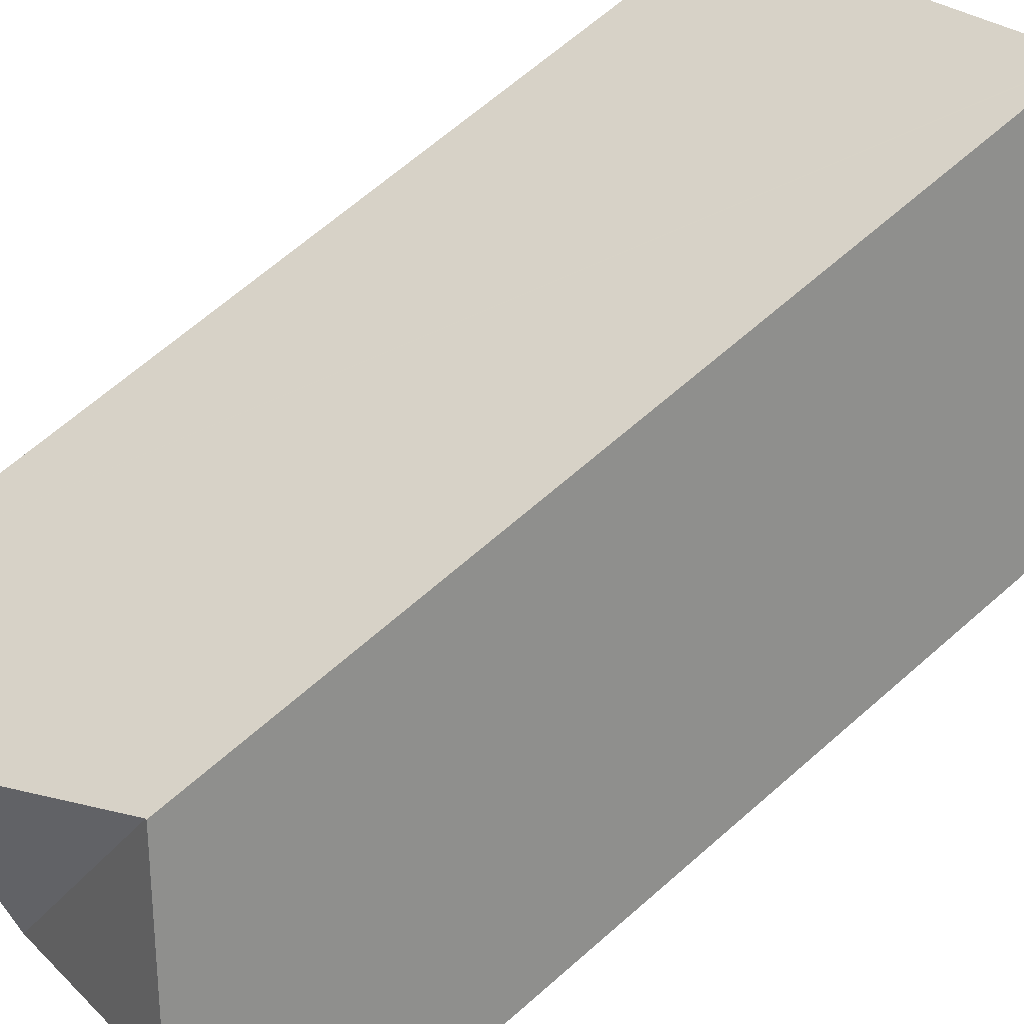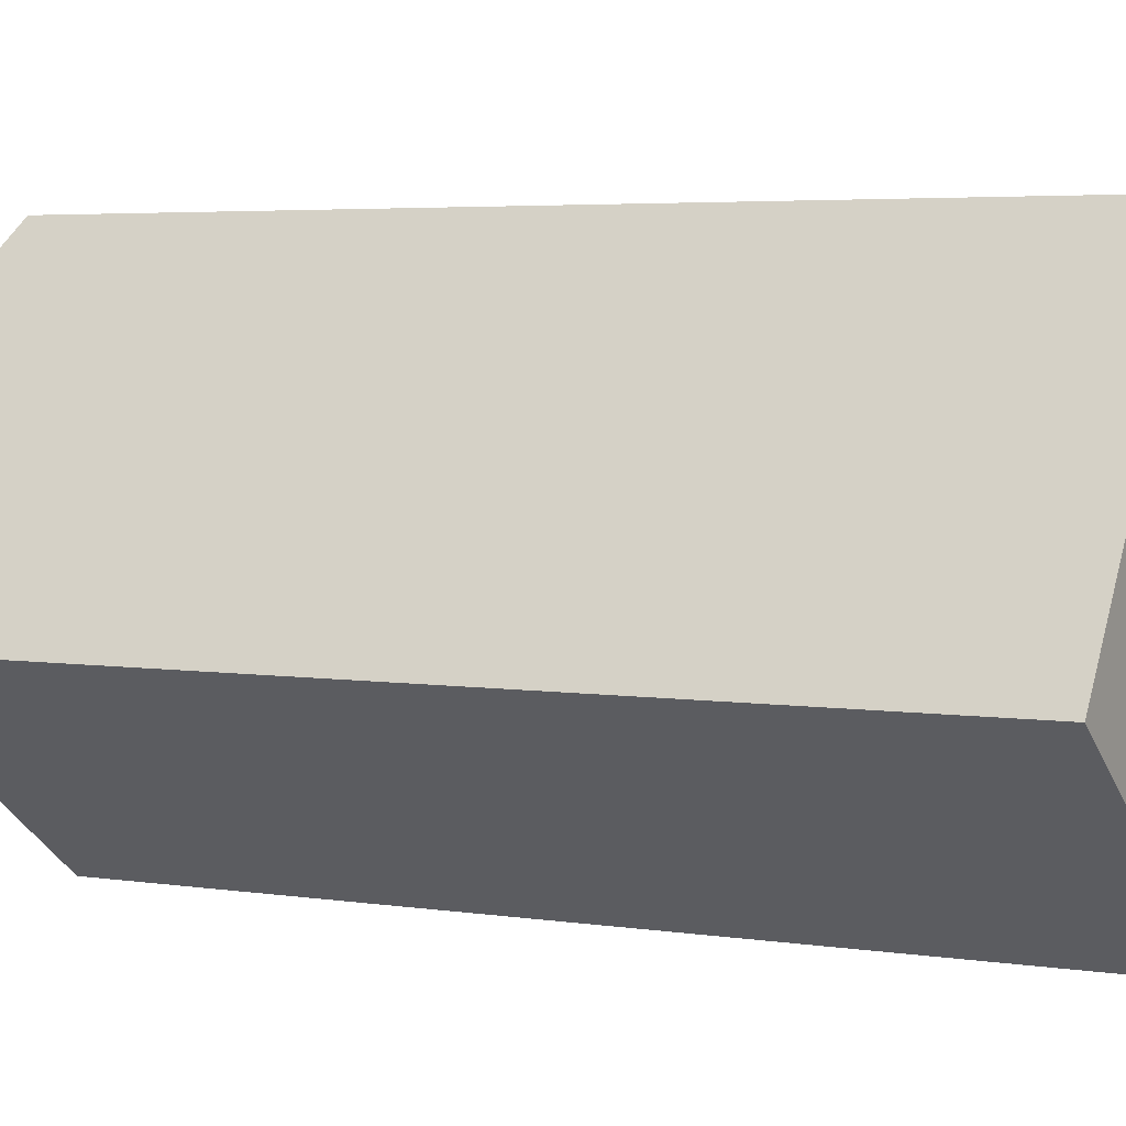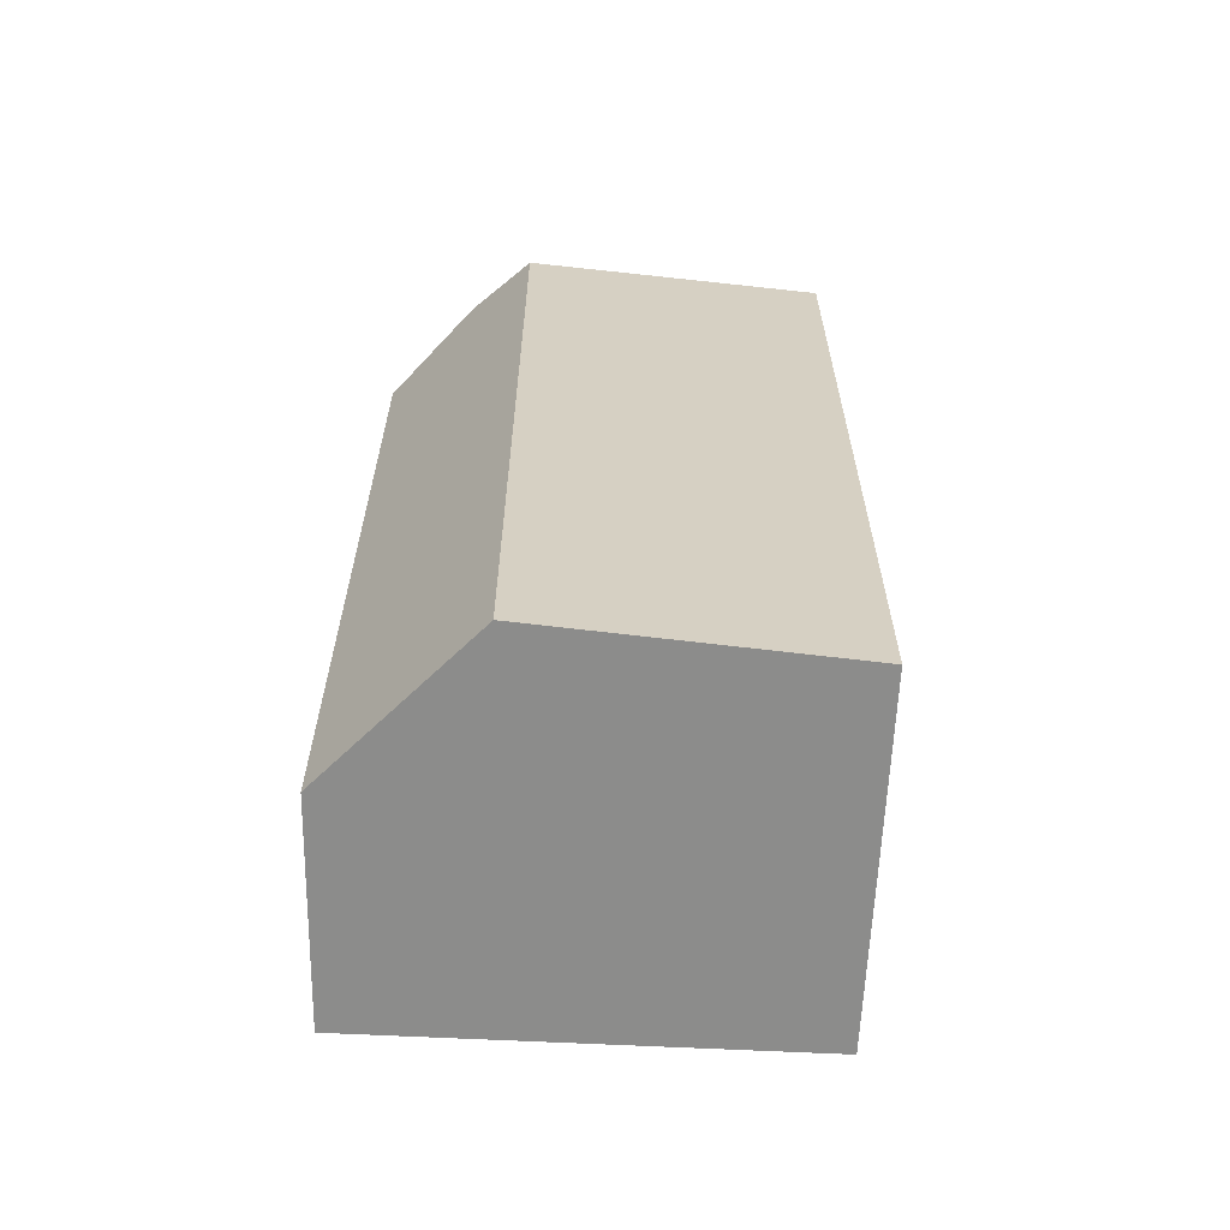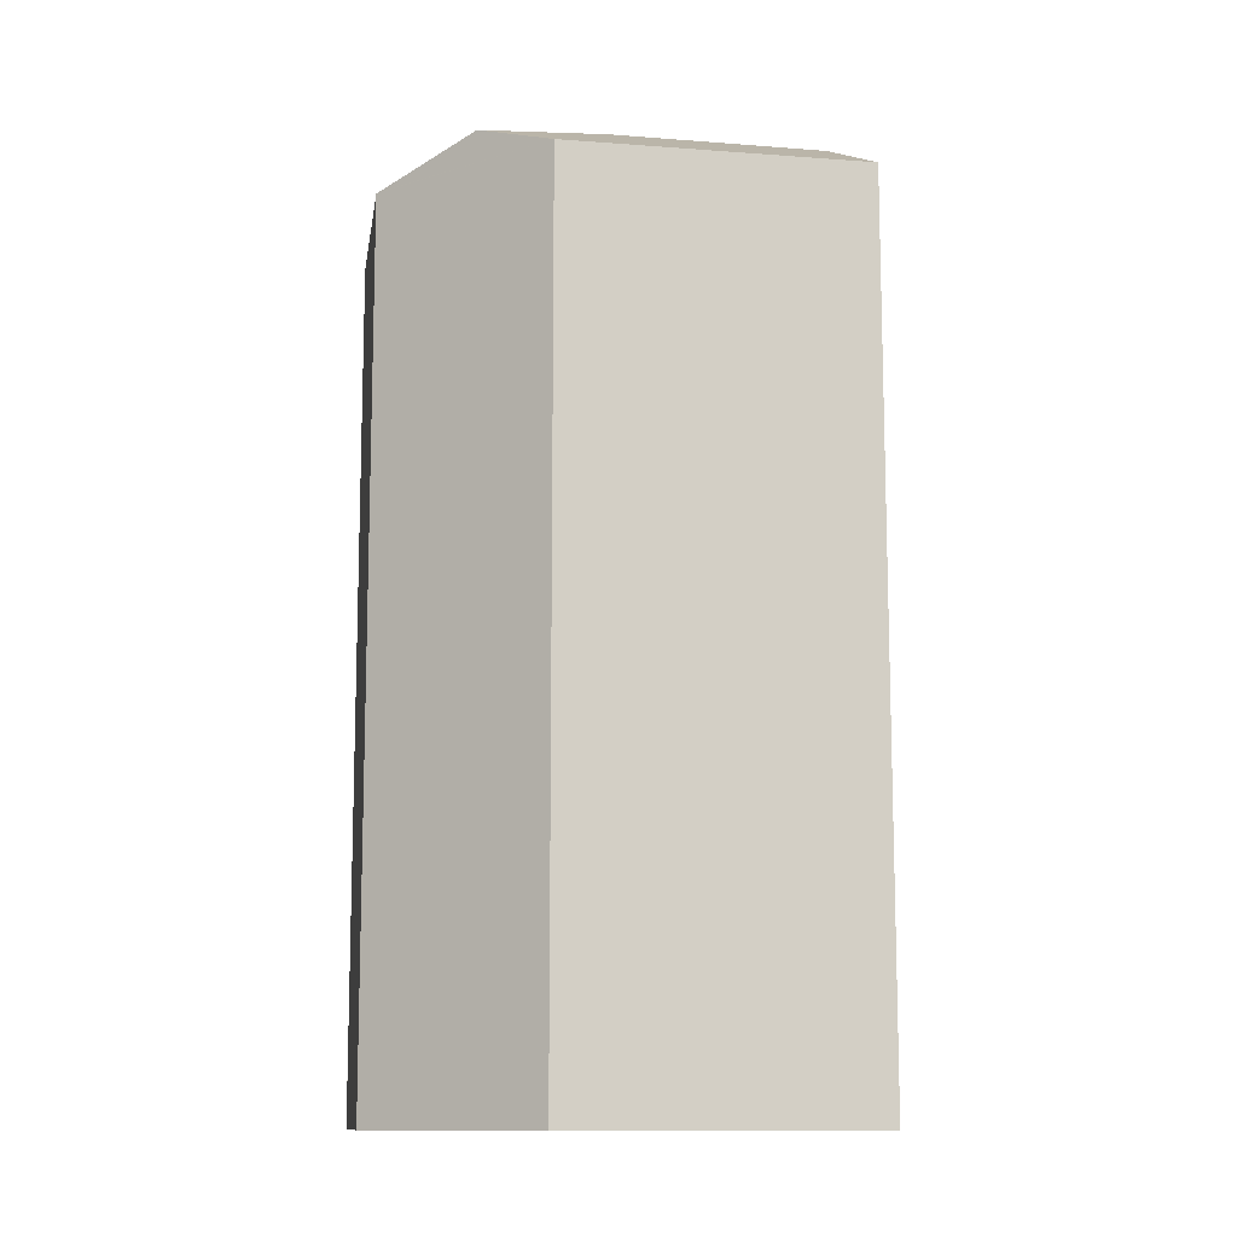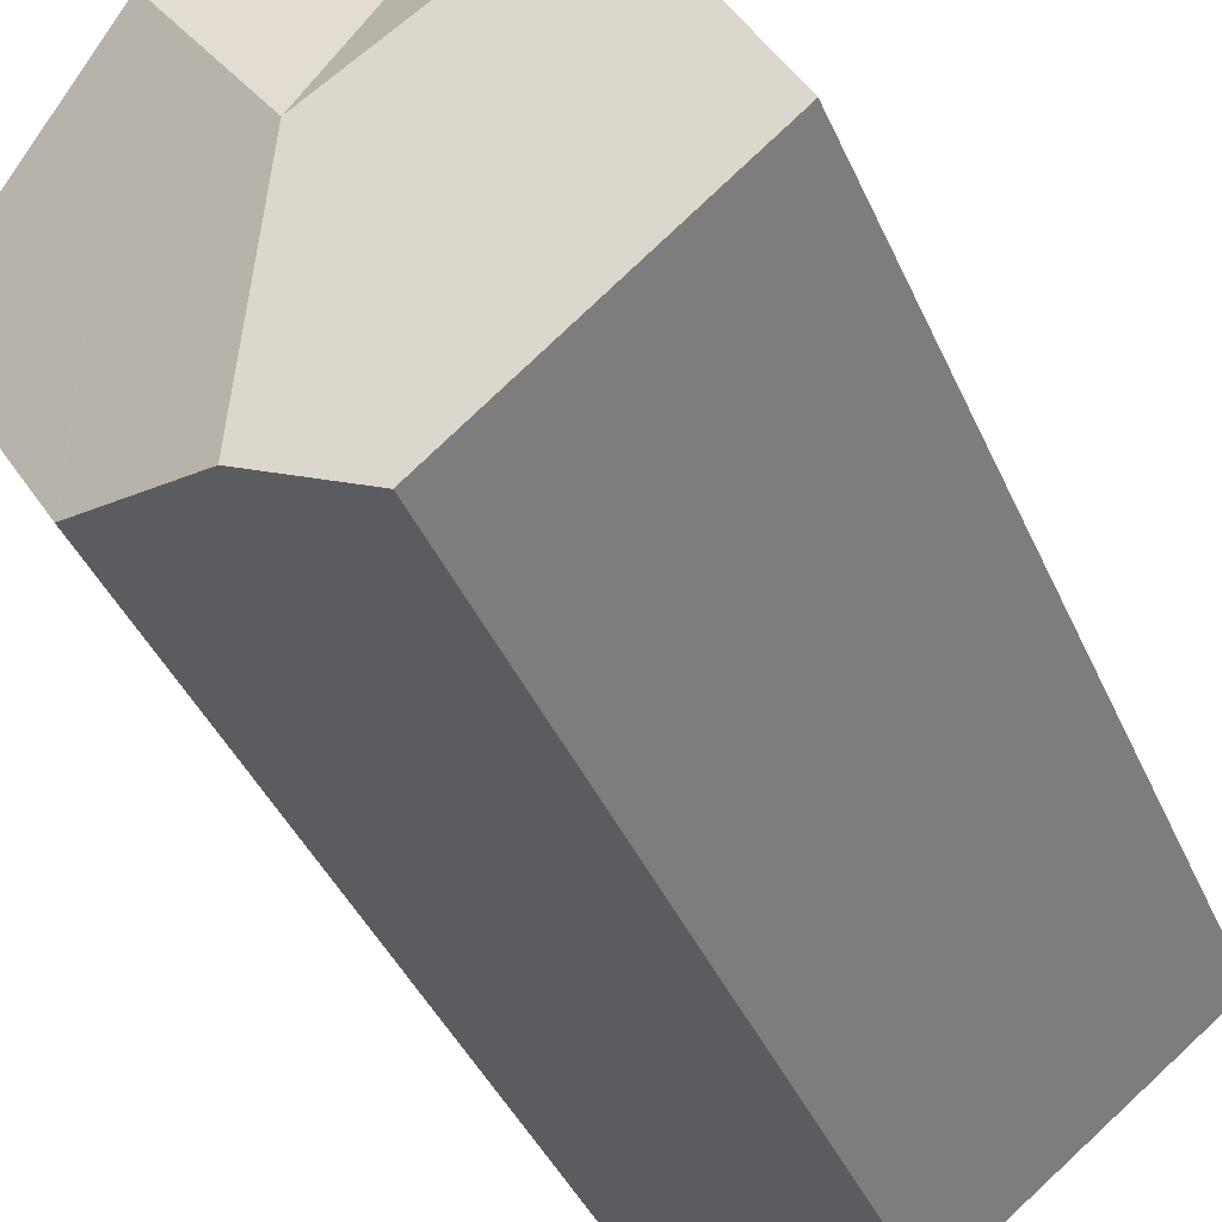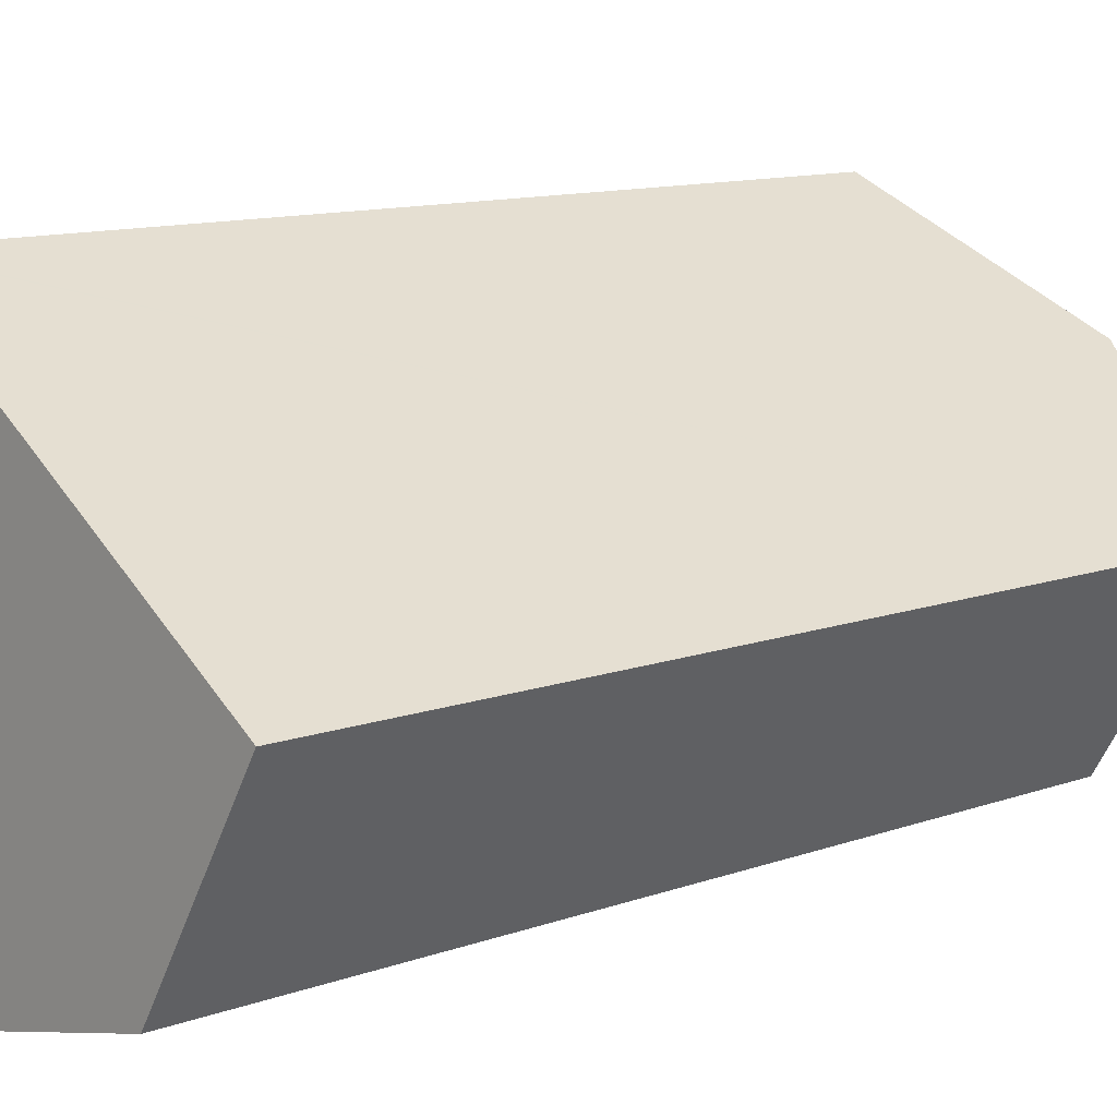
<metadata>
{"format":"obj","ext":"obj","renderer":"f3d","projection":"perspective","resolution":1024,"background":"white","views":[{"elev":66.5,"azim":-131.4,"up":"+Z"},{"elev":4.0,"azim":-61.8,"up":"+Z"},{"elev":-64.1,"azim":-149.5,"up":"+Y"},{"elev":-11.7,"azim":-157.6,"up":"+Y"},{"elev":-41.2,"azim":-157.6,"up":"+Z"},{"elev":11.1,"azim":47.7,"up":"+Z"}]}
</metadata>
<code>
v  3.128 10.77 0.233
v  2.233 9.776 3.341
v  4.29 10.77 1.988
v  5.292 9.729 -1.171
v  6.364 9.769 0.624
v  5.069 9.721 -1.544
v  5.04 9.729 -1.551
v  3.734 10.1 -1.871
v  2.755 9.749 -2.111
v  0 9.867 6.042e-16
v  1.057 10.77 1.595
v  2.219 9.776 3.35
v  5.069 9.454e-17 -1.544
v  3.734 1.146e-16 -1.871
v  2.755 1.293e-16 -2.111
v  5.04 9.497e-17 -1.551
v  0 0 0
v  2.219 -2.051e-16 3.35
v  1.057 -9.767e-17 1.595
v  2.233 -2.046e-16 3.341
v  6.364 -3.821e-17 0.624
v  4.29 -1.217e-16 1.988
v  5.292 7.17e-17 -1.171
g defaultobject
f 1 2 3
f 4 3 5
f 3 4 6
f 3 6 7
f 3 7 8
f 3 8 1
f 9 1 8
f 1 9 10
f 1 10 11
f 2 11 12
f 11 2 1
f 7 9 8
f 9 7 6
f 9 6 13
f 9 13 14
f 9 14 15
f 14 13 16
f 9 17 10
f 17 9 15
f 10 12 11
f 12 10 17
f 12 17 18
f 18 17 19
f 18 2 12
f 2 18 5
f 5 18 20
f 5 20 21
f 21 20 22
f 5 3 2
f 21 4 5
f 4 21 6
f 6 21 13
f 13 21 23
f 19 20 18
f 20 19 22
f 22 19 17
f 22 17 15
f 22 15 21
f 21 15 14
f 21 14 16
f 21 16 23
f 23 16 13

</code>
